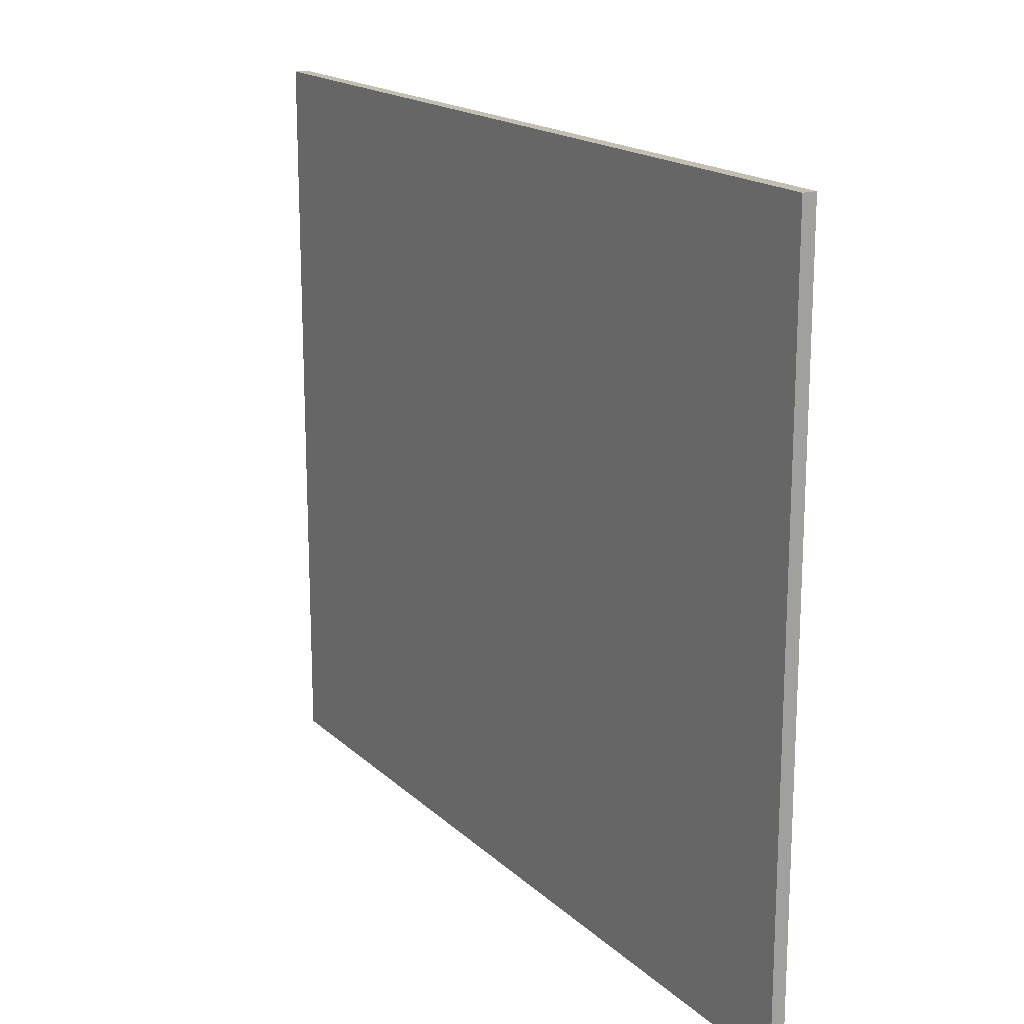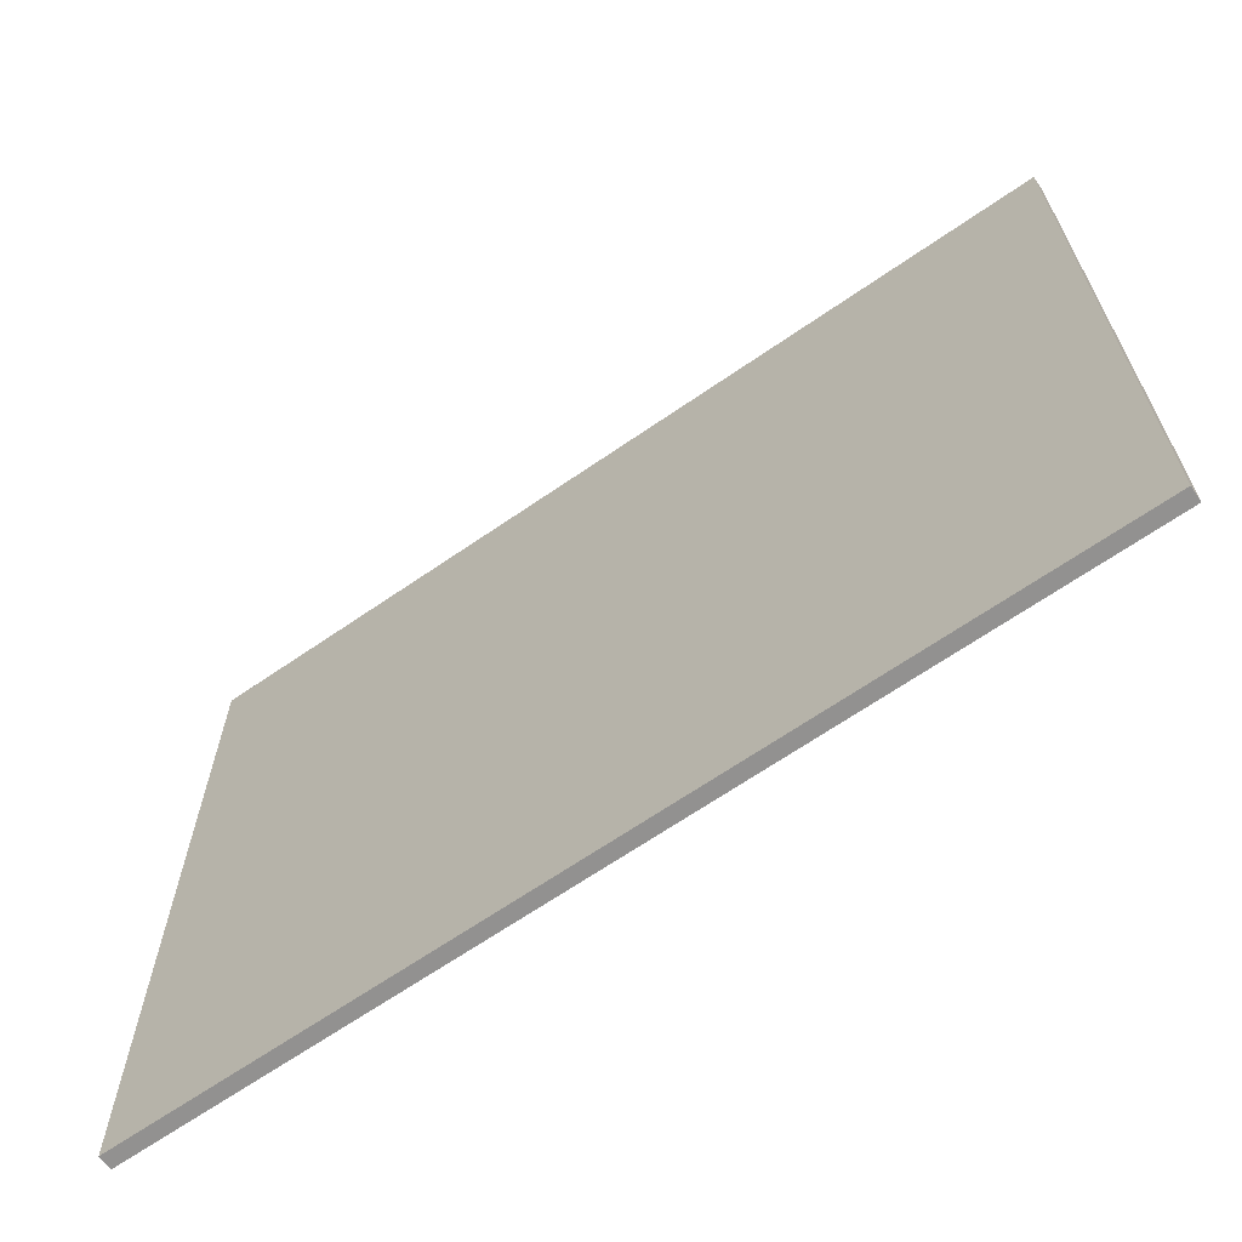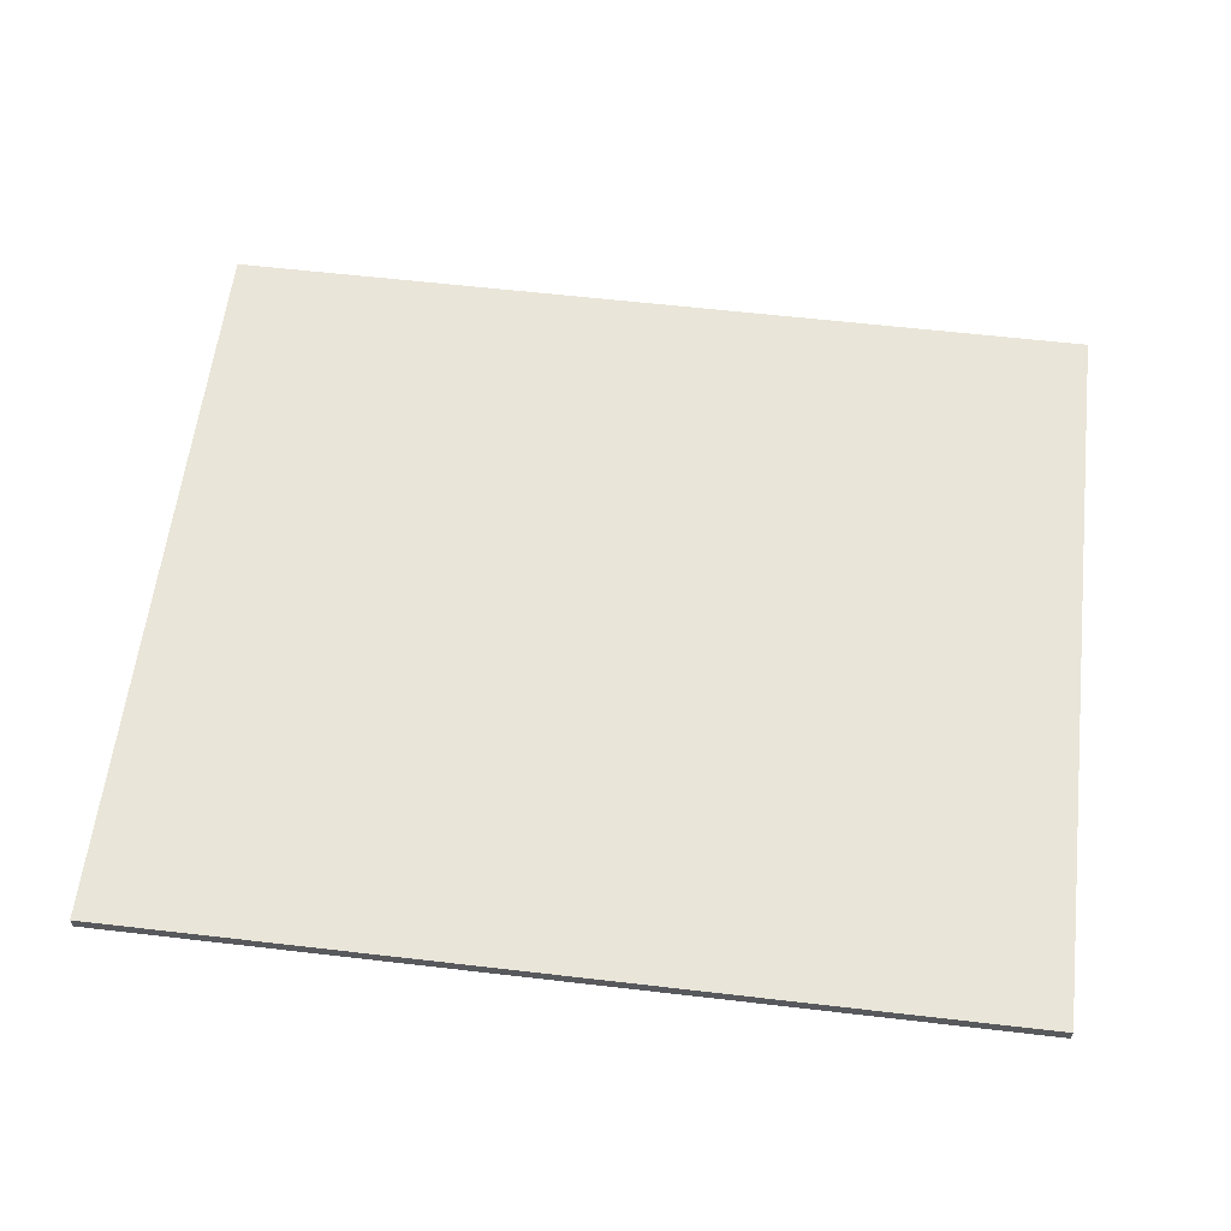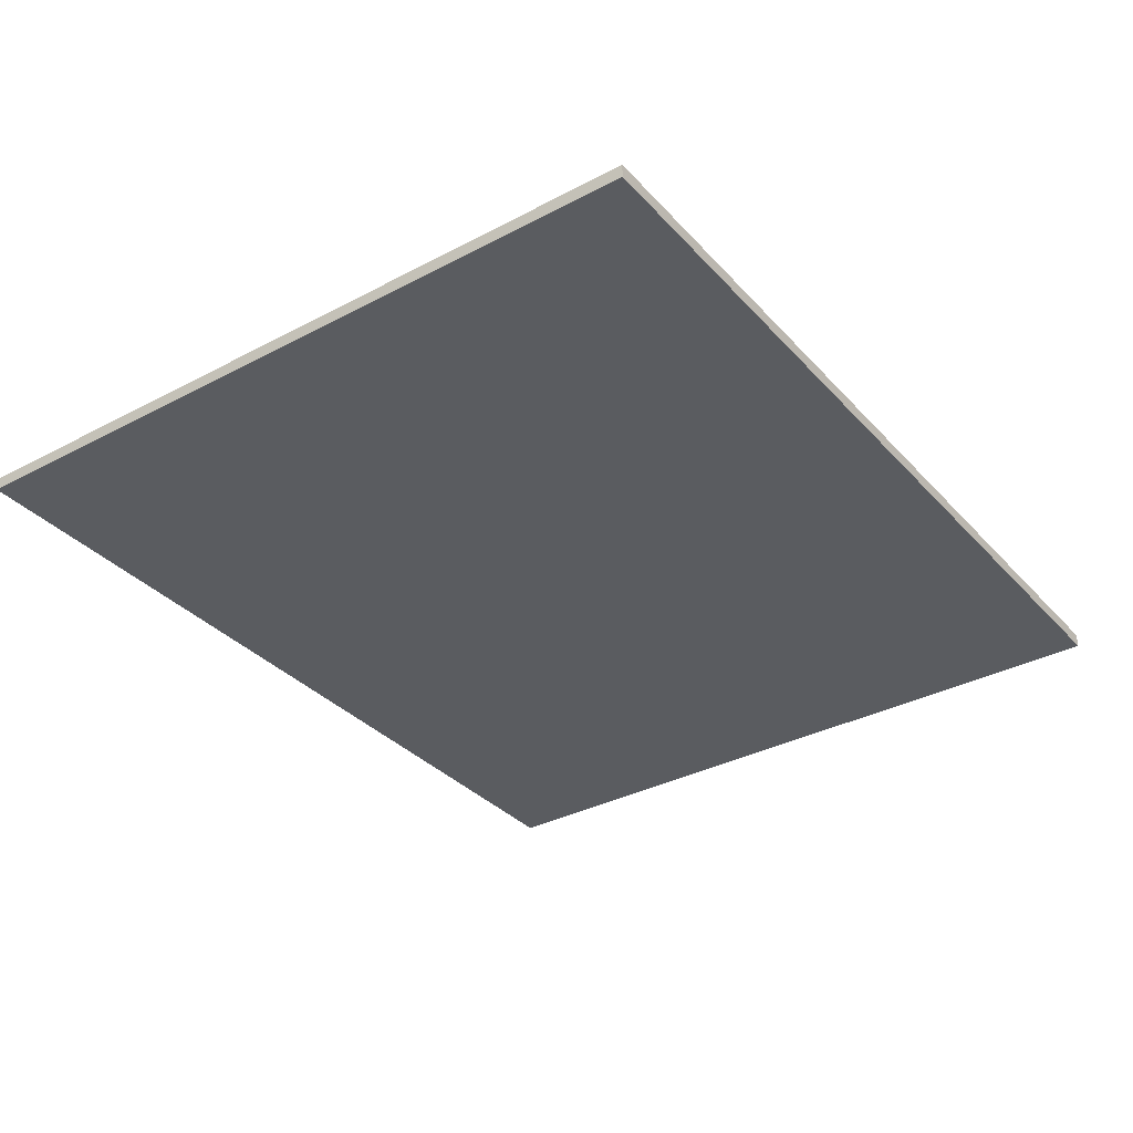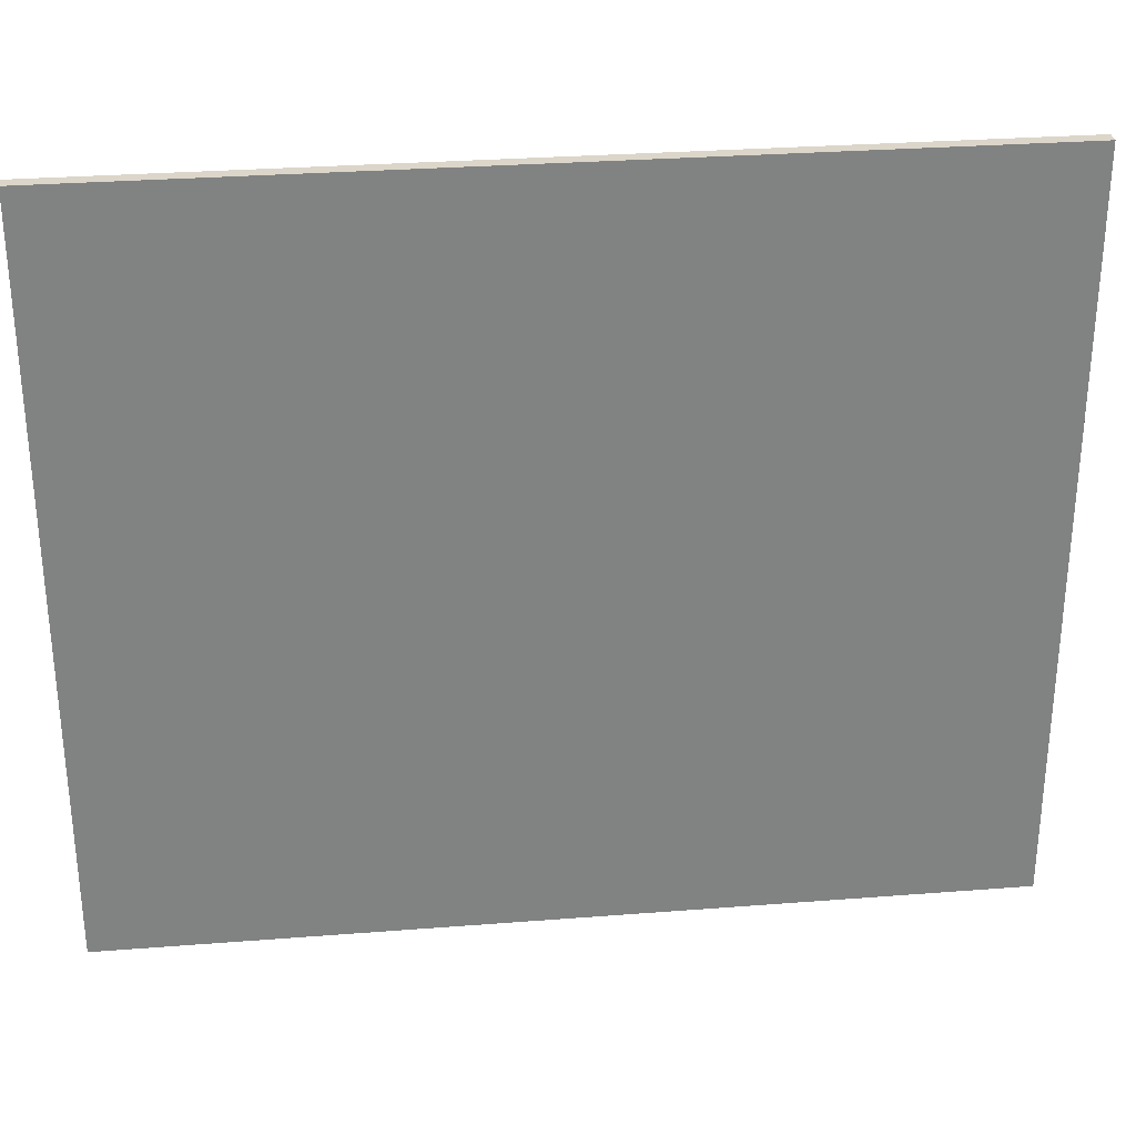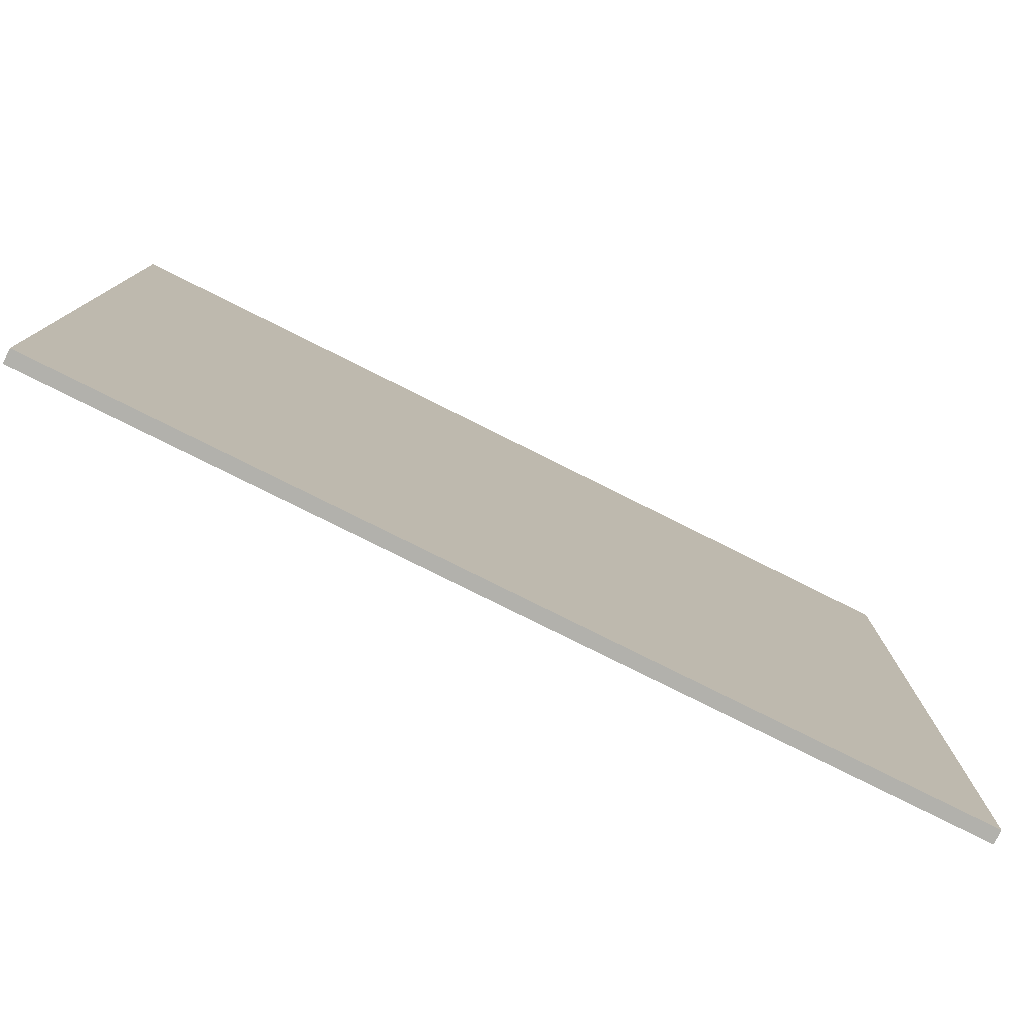
<metadata>
{"format":"obj","ext":"obj","renderer":"f3d","projection":"perspective","resolution":1024,"background":"white","views":[{"elev":17.4,"azim":59.6,"up":"+Z"},{"elev":-66.1,"azim":-145.2,"up":"+Z"},{"elev":59.7,"azim":6.8,"up":"+Y"},{"elev":-34.2,"azim":-54.5,"up":"+Y"},{"elev":29.8,"azim":-6.5,"up":"+Z"},{"elev":-78.9,"azim":-26.5,"up":"+Z"}]}
</metadata>
<code>
o Drawer_Bottom1/Drawer_Bottom/mesh22/mesh22-geometry#mesh22-geometry
v 0.6472 0.1299 0.08386
v 0.1722 0.1226 0.08386
v 0.1722 0.1299 0.08386
v 0.6472 0.1226 0.08386
v 0.1722 0.1226 0.483
v 0.1722 0.1299 0.483
v 0.6472 0.1226 0.483
v 0.6472 0.1299 0.483
f 1 2 3
f 2 1 4
f 3 2 1
f 4 1 2
f 5 3 2
f 2 3 5
f 6 1 3
f 3 1 6
f 1 7 4
f 4 7 1
f 7 2 4
f 4 2 7
f 3 5 6
f 6 5 3
f 2 7 5
f 5 7 2
f 1 6 8
f 8 6 1
f 7 1 8
f 8 1 7
f 7 6 5
f 5 6 7
f 6 7 8
f 8 7 6

</code>
